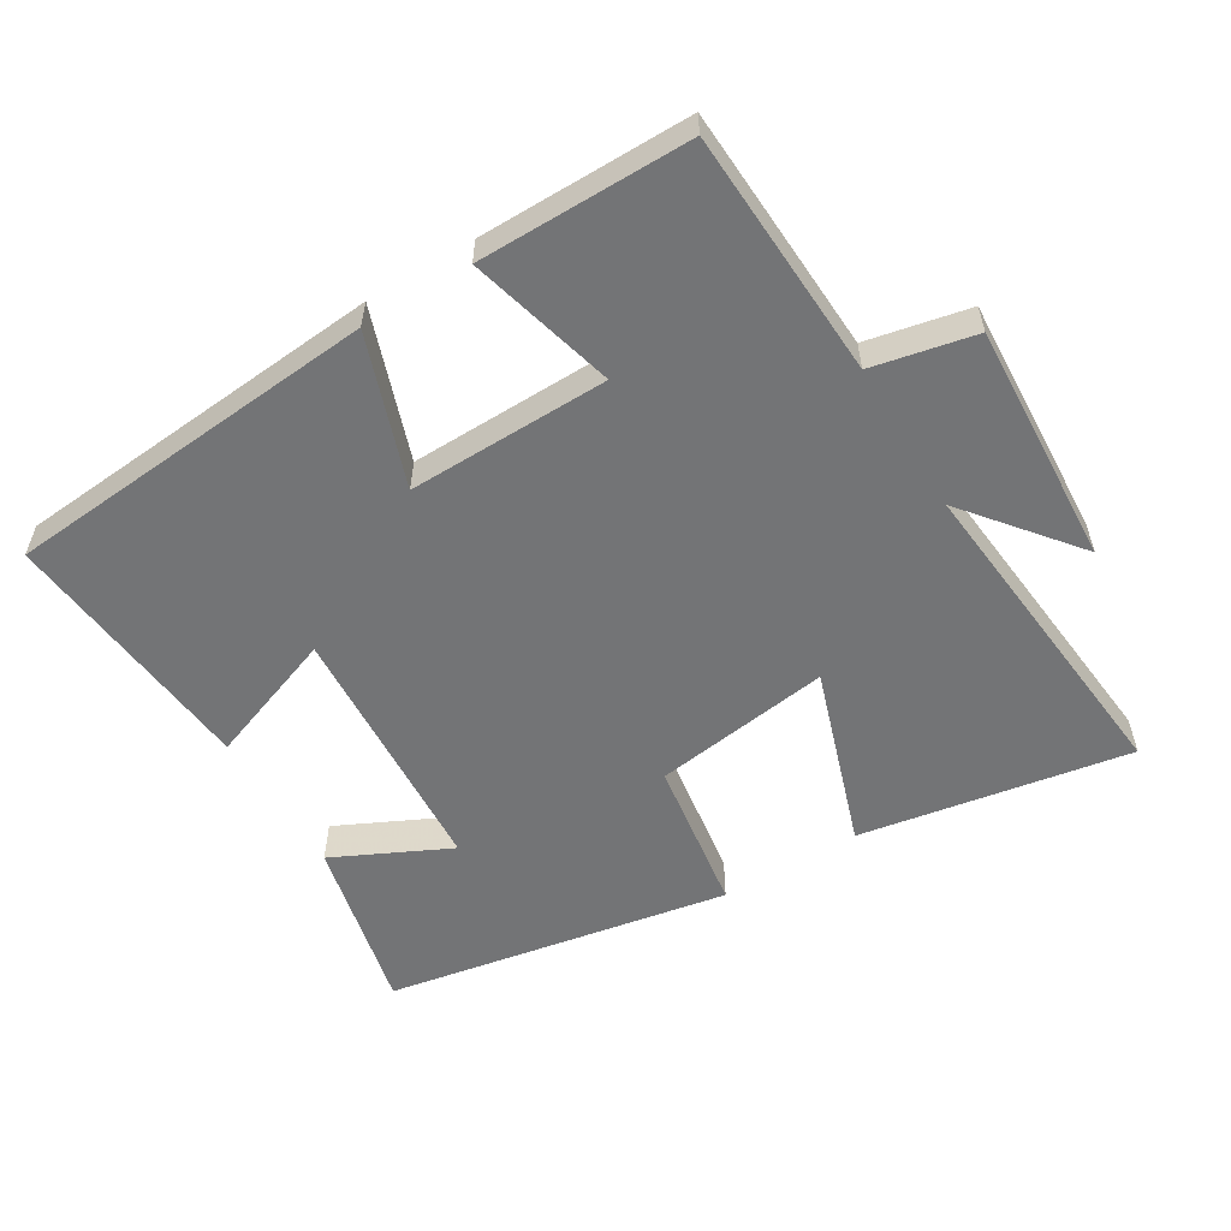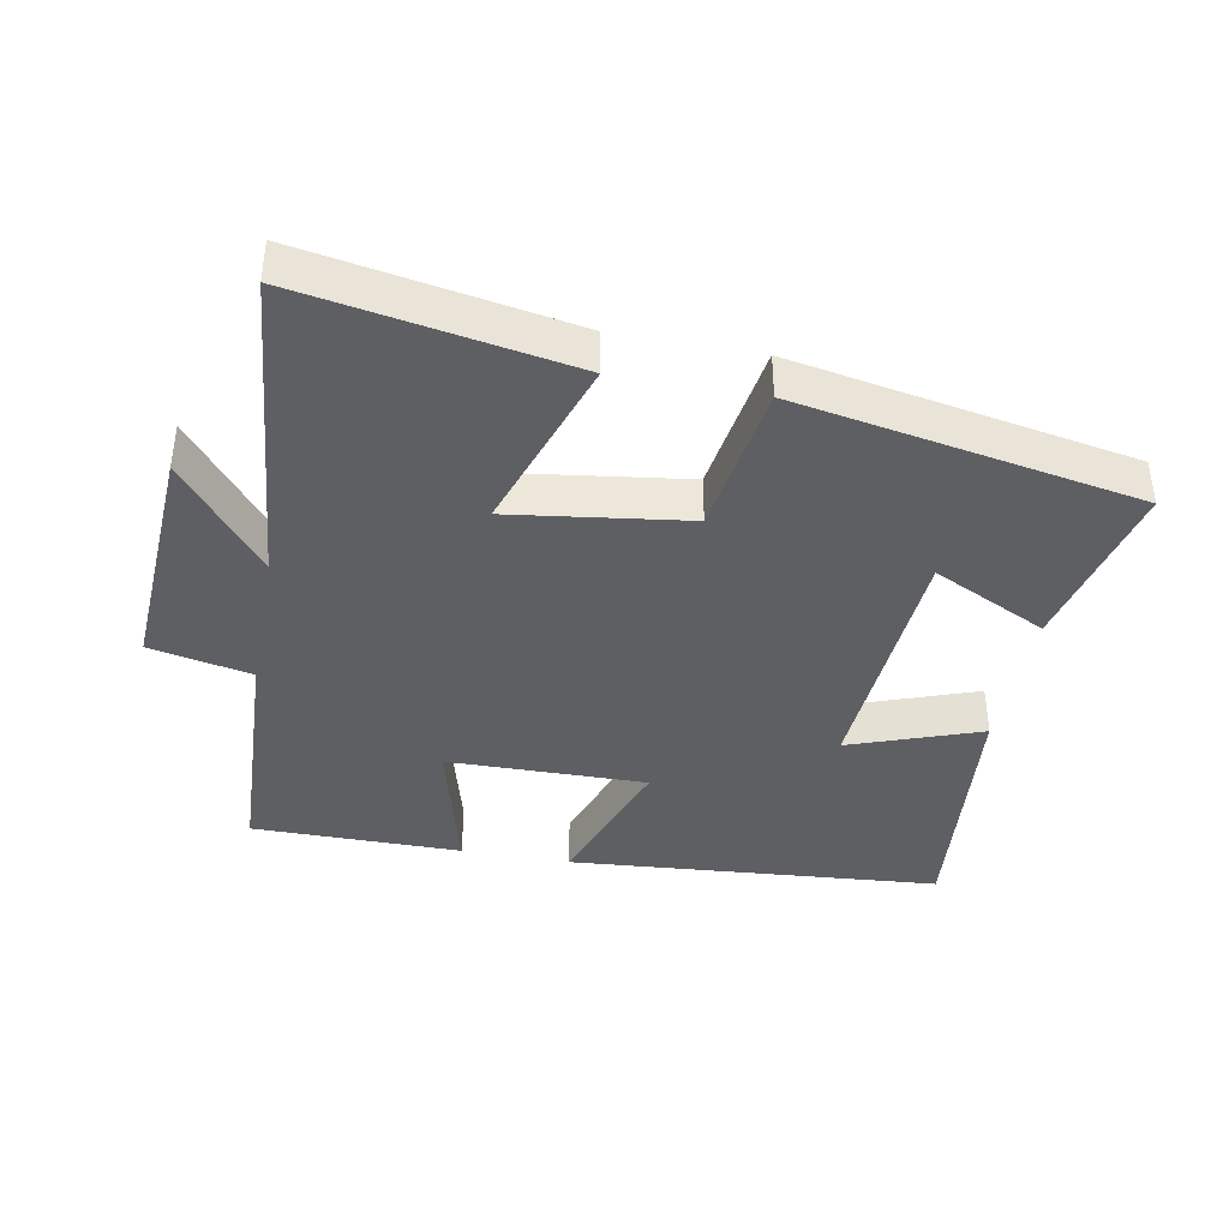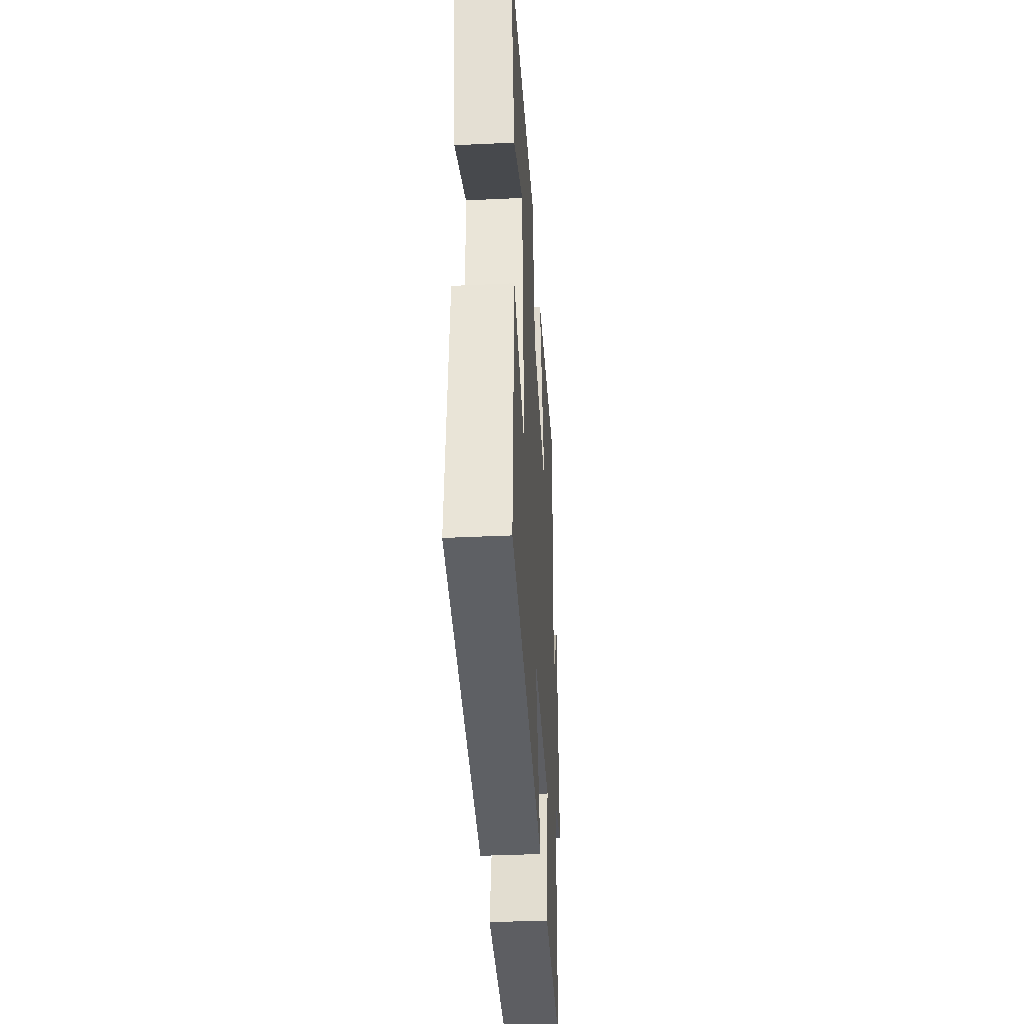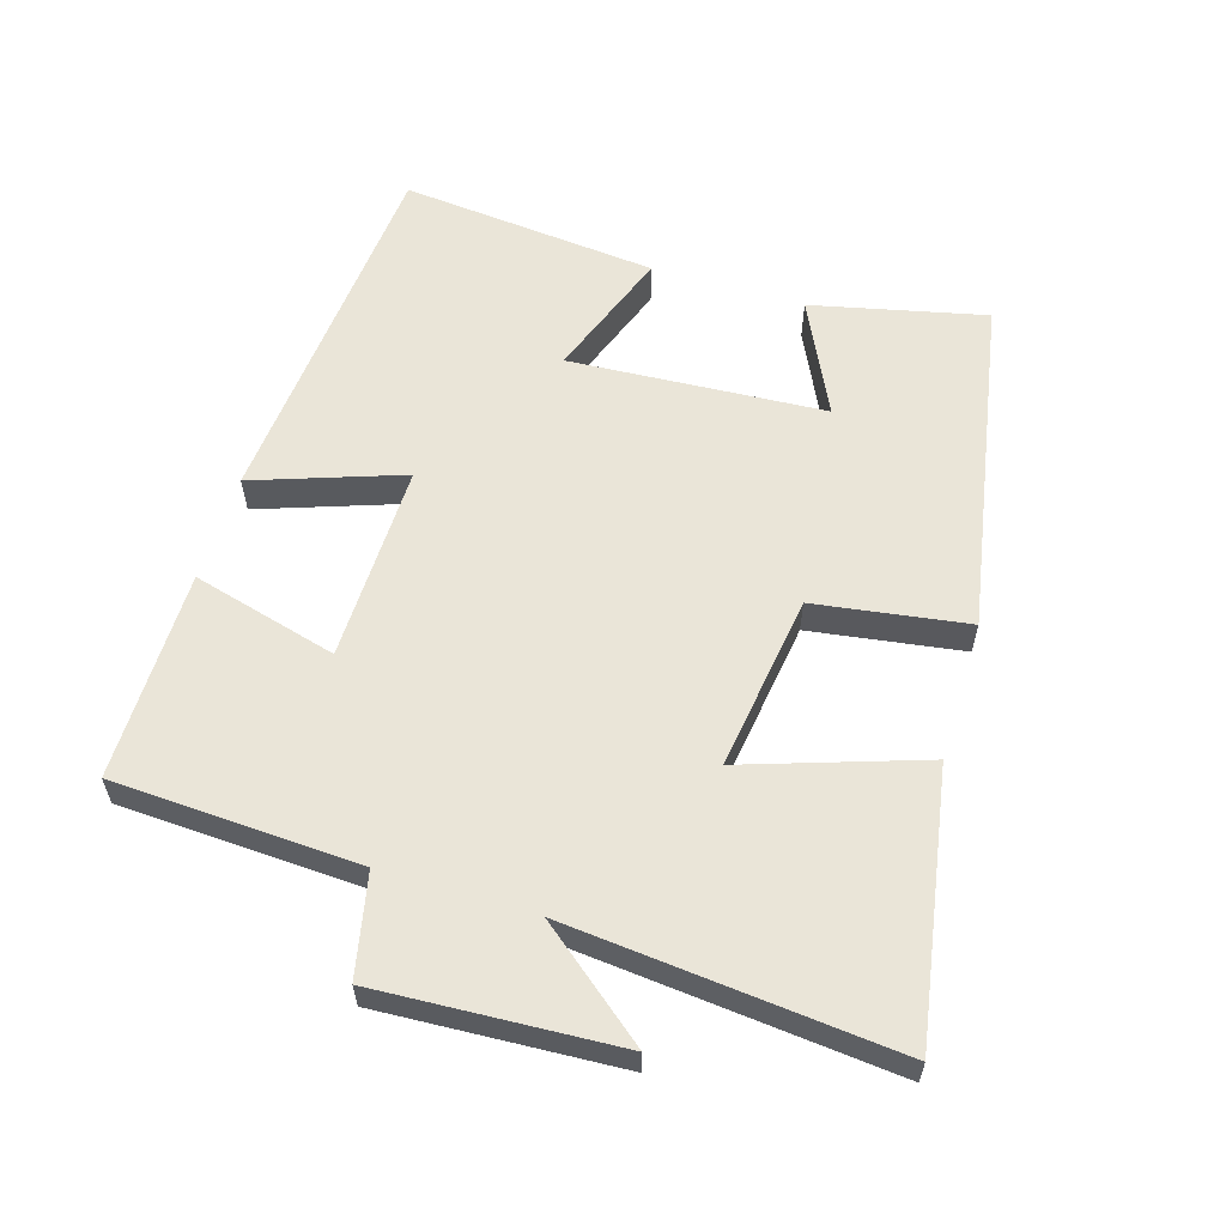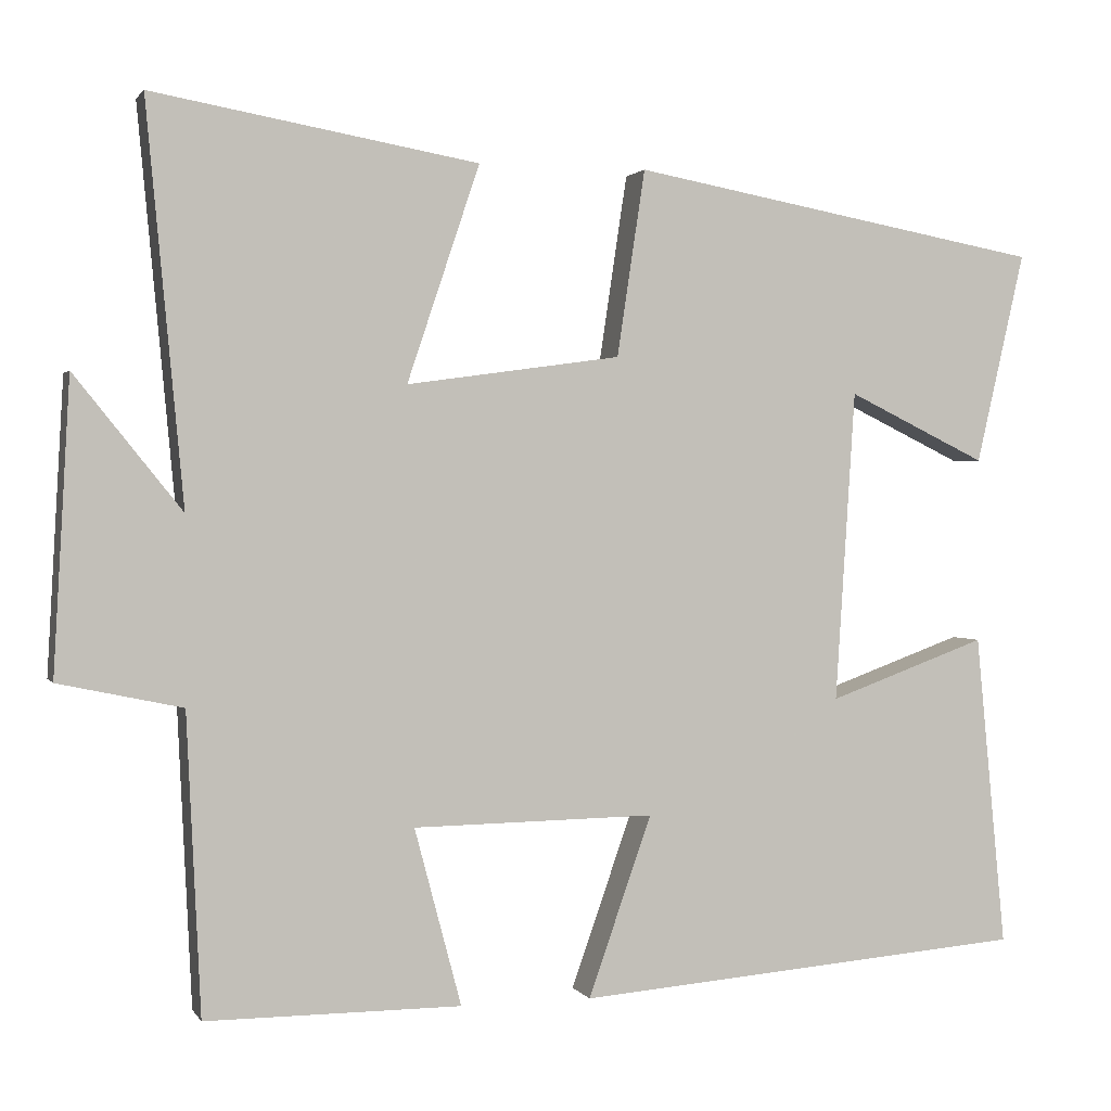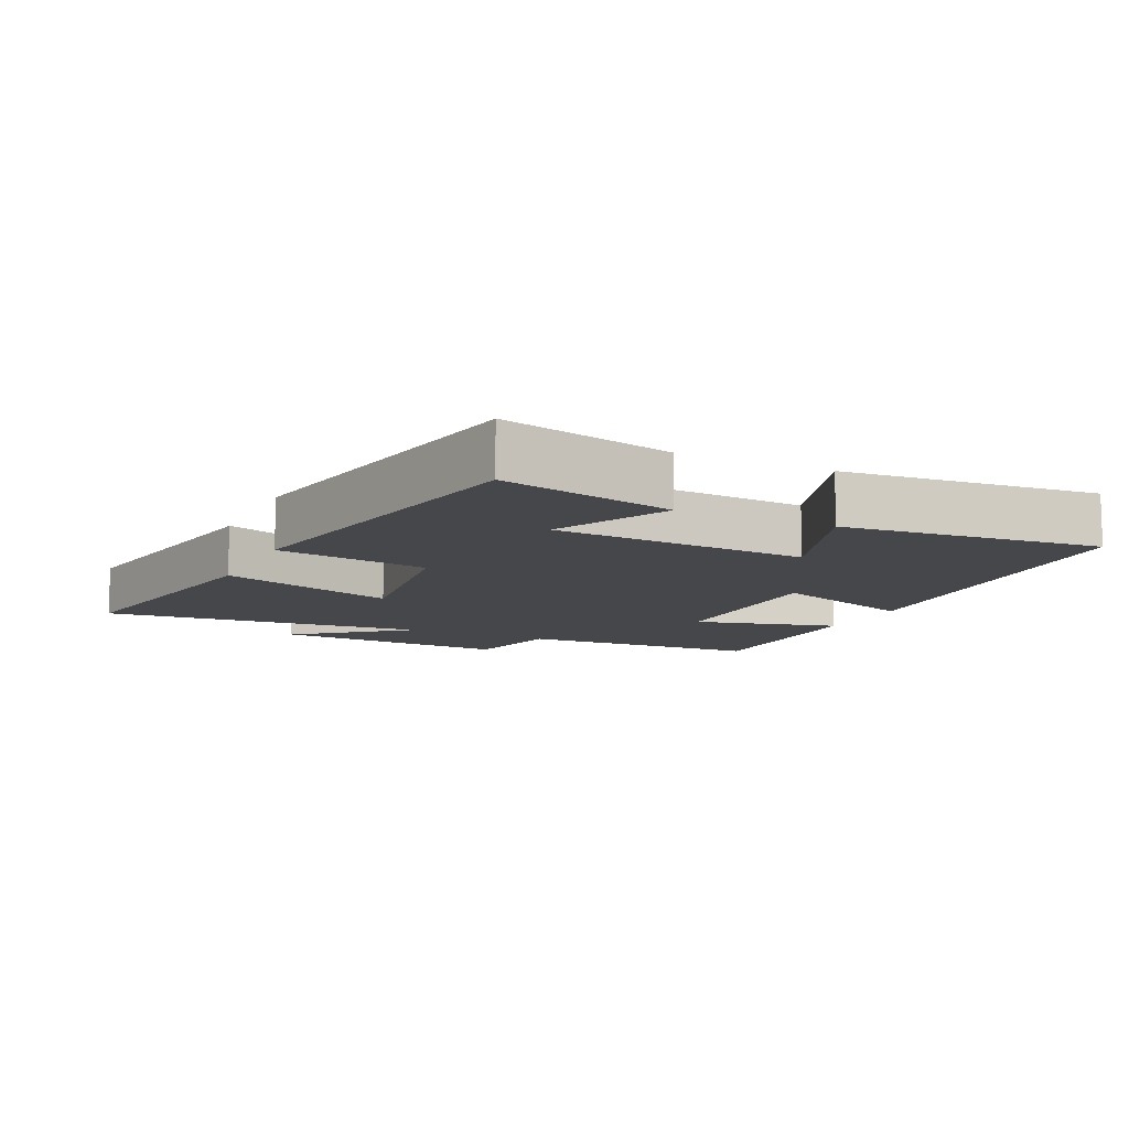
<metadata>
{"format":"obj","ext":"obj","renderer":"f3d","projection":"perspective","resolution":1024,"background":"white","views":[{"elev":-56.1,"azim":-148.7,"up":"+Y"},{"elev":-39.7,"azim":-10.7,"up":"+Y"},{"elev":-38.3,"azim":93.4,"up":"+Z"},{"elev":58.9,"azim":-73.0,"up":"+Y"},{"elev":1.4,"azim":-16.7,"up":"+Z"},{"elev":-10.5,"azim":64.5,"up":"+Y"}]}
</metadata>
<code>
v -0.545 0.07 0.569
v -0.15 0.07 0.5
v -0.238 0.07 0.238
v 0.022 0.07 0.274
v 0.056 0.07 0.5
v 0.559 0.07 0.408
v 0.5 0.07 0.151
v 0.331 0.07 0.233
v 0.307 0.07 -0.145
v 0.5 0.07 -0.075
v 0.537 0.07 -0.456
v -0.013 0.07 -0.5
v 0.064 0.07 -0.281
v -0.23 0.07 -0.285
v -0.173 0.07 -0.5
v -0.483 0.07 -0.5
v -0.5 0.07 -0.137
v -0.65 0.07 -0.105
v -0.63 0.07 0.249
v -0.5 0.07 0.087
v -0.545 0 0.569
v -0.15 0 0.5
v -0.238 0 0.238
v 0.022 0 0.274
v 0.056 0 0.5
v 0.559 0 0.408
v 0.5 0 0.151
v 0.331 0 0.233
v 0.307 0 -0.145
v 0.5 0 -0.075
v 0.537 0 -0.456
v -0.013 0 -0.5
v 0.064 0 -0.281
v -0.23 0 -0.285
v -0.173 0 -0.5
v -0.483 0 -0.5
v -0.5 0 -0.137
v -0.65 0 -0.105
v -0.63 0 0.249
v -0.5 0 0.087
f 17 18 19 20
f 15 16 17 20
f 14 15 20 1
f 13 14 1
f 10 11 12 13
f 9 10 13
f 8 9 13
f 5 6 7 8
f 4 5 8 13
f 3 4 13
f 1 2 3
f 1 3 13
f 40 39 38 37
f 40 37 36 35
f 21 40 35 34
f 21 34 33
f 33 32 31 30
f 33 30 29
f 33 29 28
f 28 27 26 25
f 33 28 25 24
f 33 24 23
f 23 22 21
f 33 23 21
f 1 21 22 2
f 2 22 23 3
f 3 23 24 4
f 4 24 25 5
f 5 25 26 6
f 6 26 27 7
f 7 27 28 8
f 8 28 29 9
f 9 29 30 10
f 10 30 31 11
f 11 31 32 12
f 12 32 33 13
f 13 33 34 14
f 14 34 35 15
f 15 35 36 16
f 16 36 37 17
f 17 37 38 18
f 18 38 39 19
f 19 39 40 20
f 20 40 21 1

</code>
